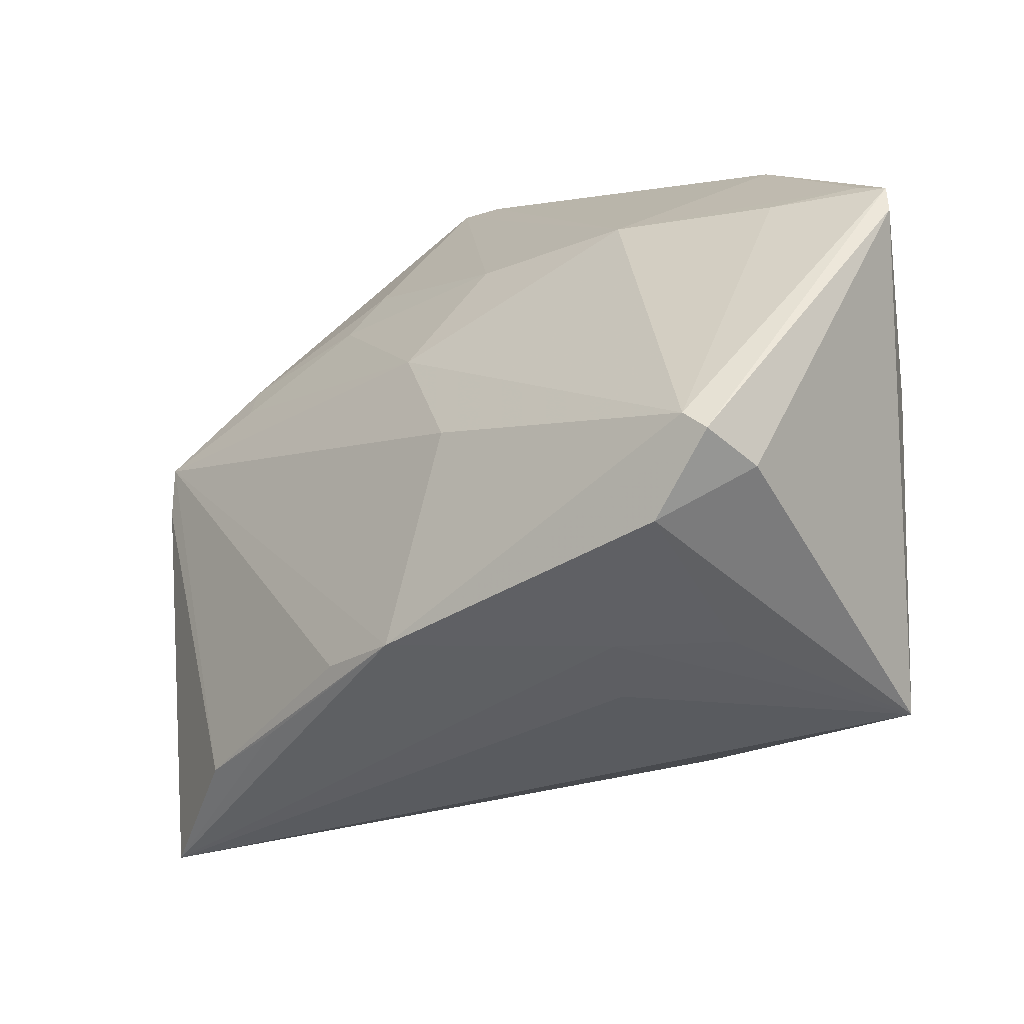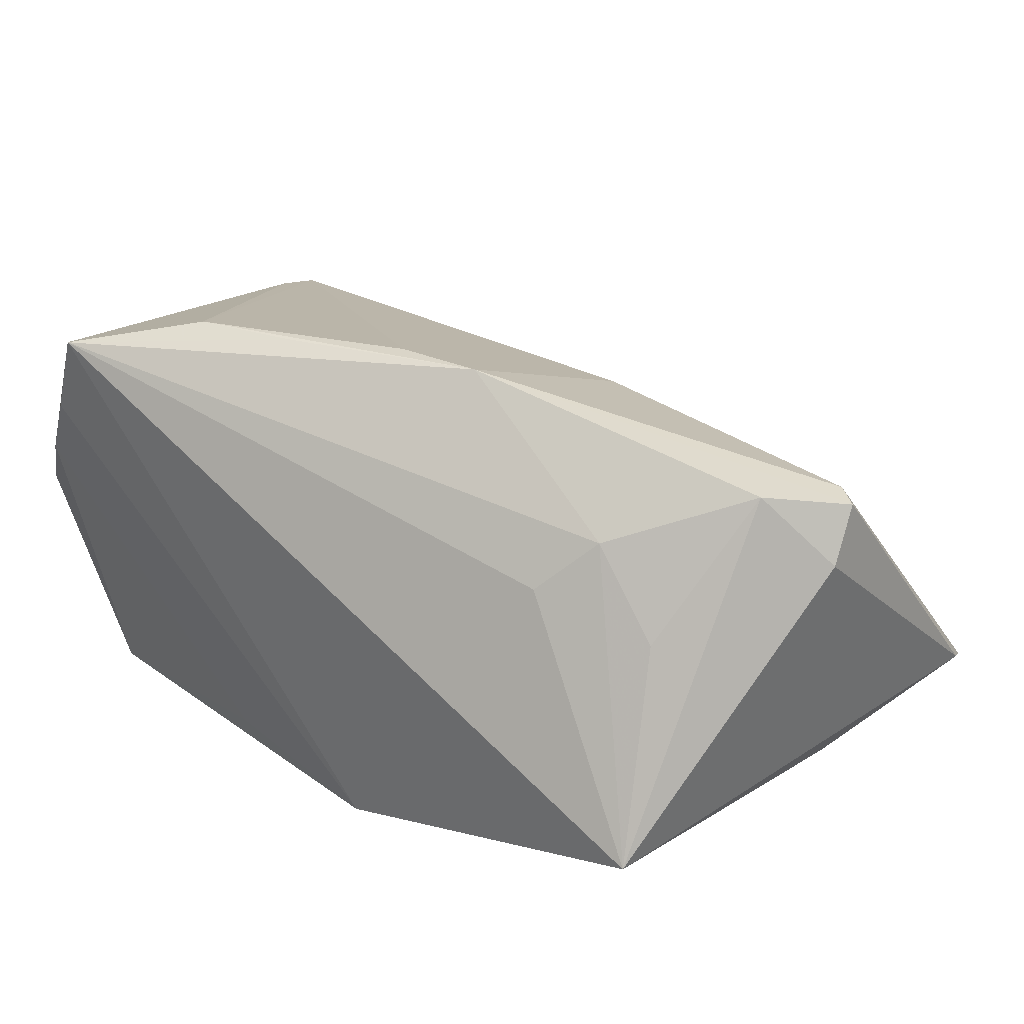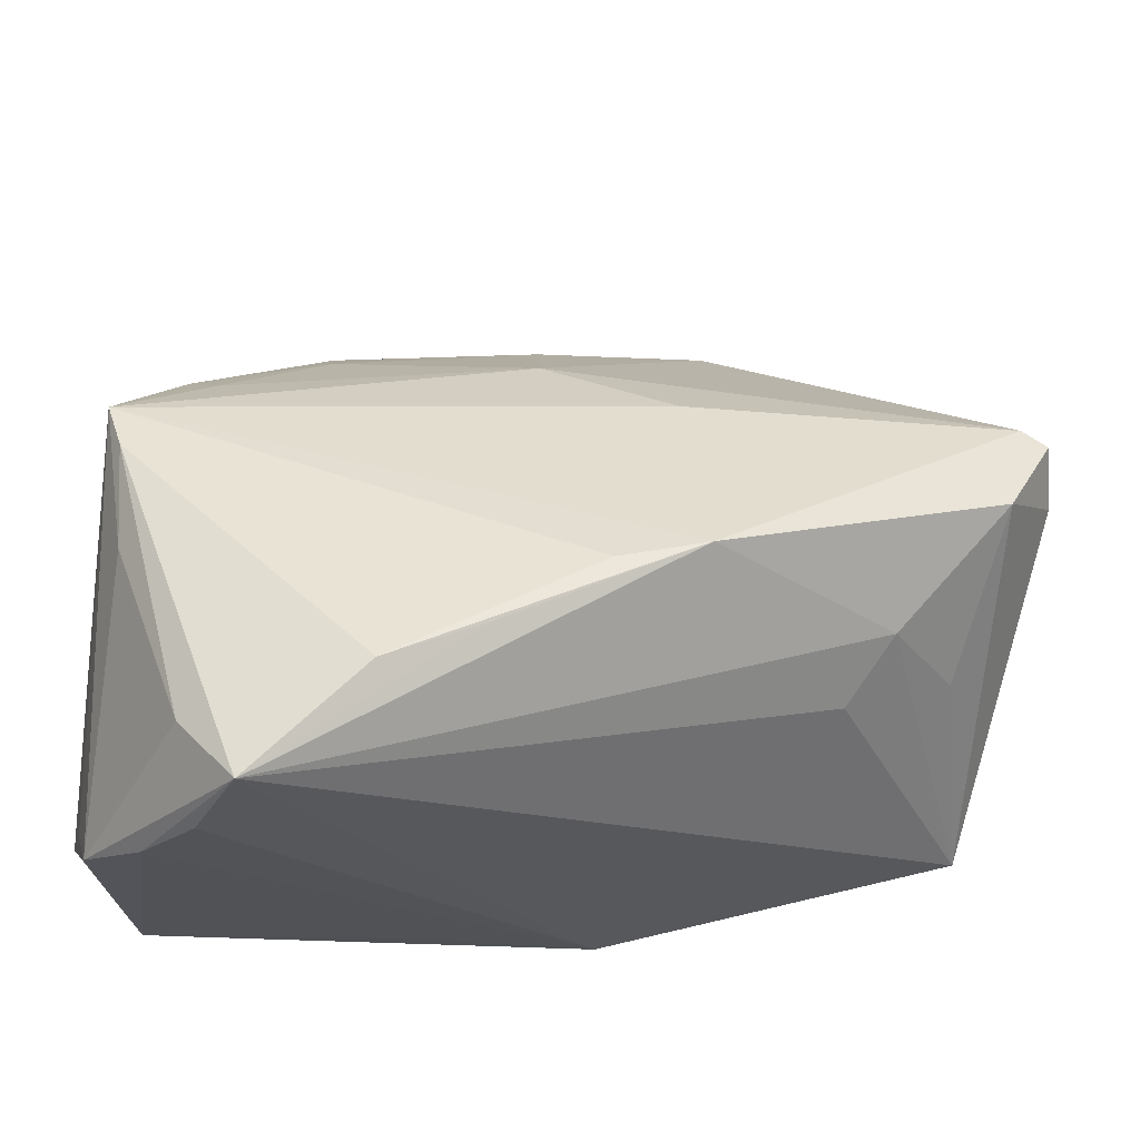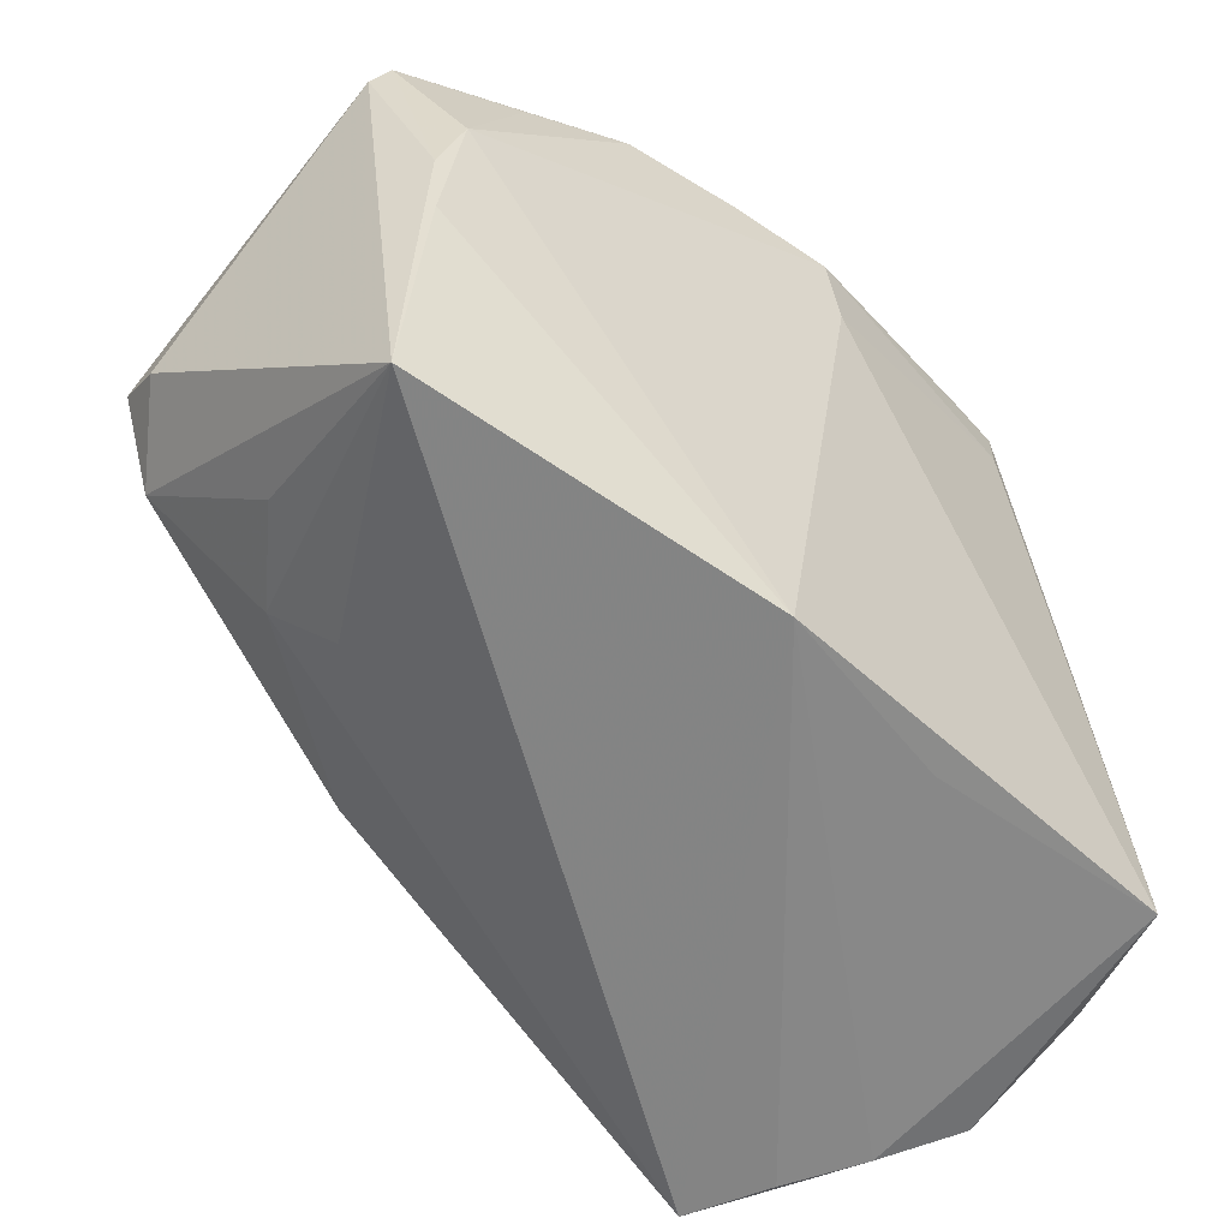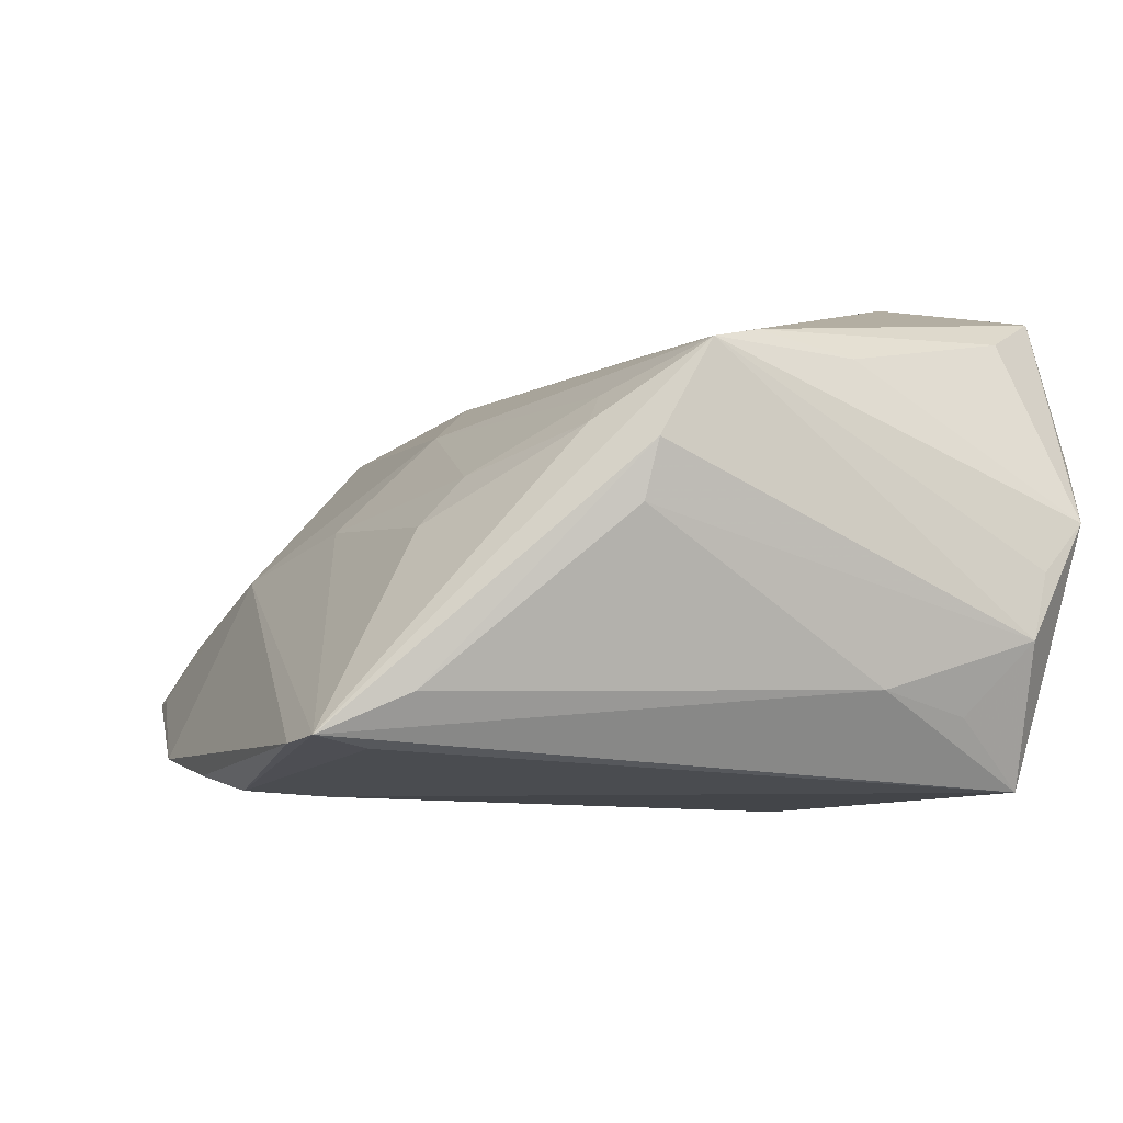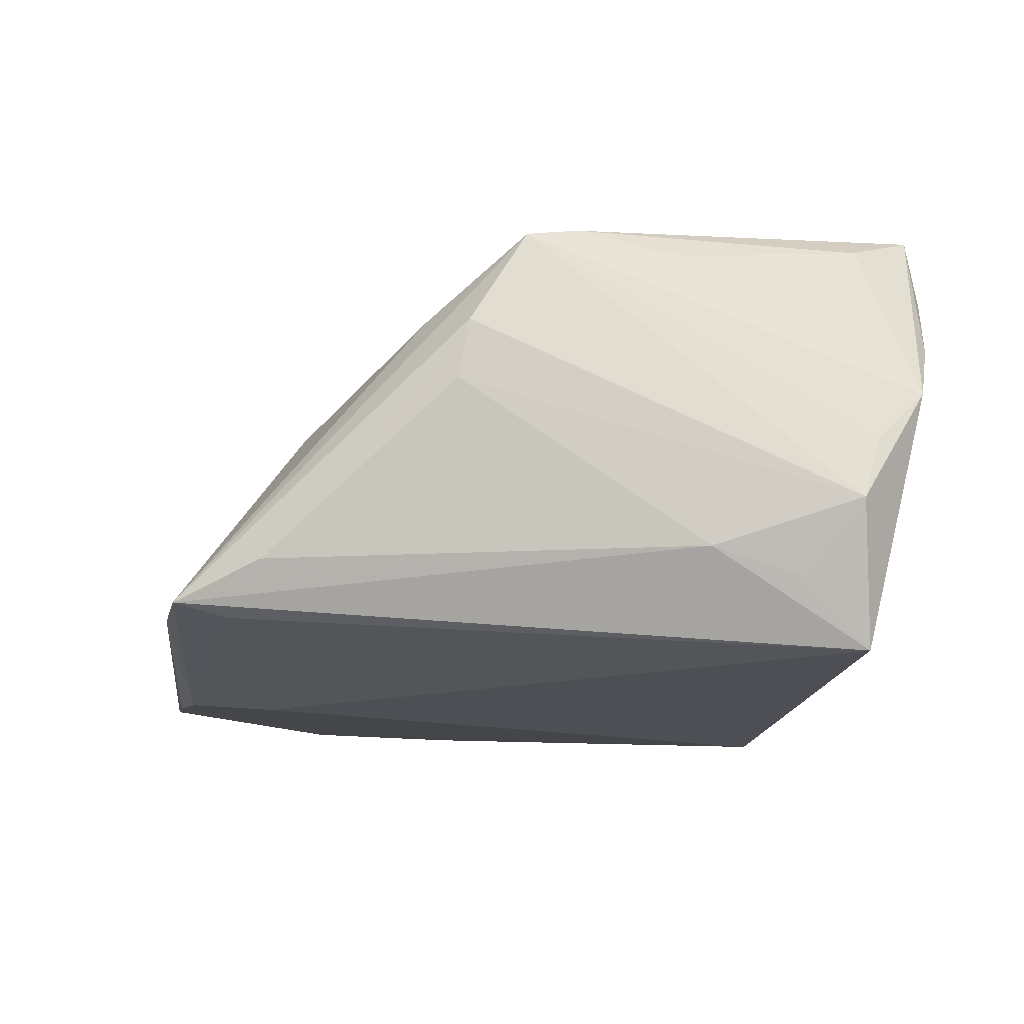
<metadata>
{"format":"obj","ext":"obj","renderer":"f3d","projection":"perspective","resolution":1024,"background":"white","views":[{"elev":-1.2,"azim":47.9,"up":"+Y"},{"elev":28.2,"azim":48.7,"up":"+Z"},{"elev":-34.6,"azim":-6.8,"up":"+Y"},{"elev":-51.5,"azim":135.6,"up":"+Y"},{"elev":-8.6,"azim":-114.2,"up":"+Z"},{"elev":-18.4,"azim":-98.7,"up":"+Z"}]}
</metadata>
<code>
v 0.01076 -0.03001 -0.0249
v 0.04947 0.01545 -0.01628
v 0.03764 0.04148 -0.01569
v -0.001505 0.03367 -0.0249
v 0.005302 -0.01601 0.03399
v 0.0465 0.02439 -0.01723
v 0.04978 0.0004592 0.02544
v -0.03323 0.04613 -0.02055
v -0.02696 0.04675 -0.02099
v 0.0399 0.0376 -0.004094
v 0.01545 -0.01326 0.0339
v 0.04782 0.03963 -0.01034
v 0.0004255 0.03268 0.005445
v -0.000304 0.04322 -0.02436
v -0.03708 0.03682 -0.0162
v 0.04917 0.006251 -0.01685
v 0.05537 0.01014 0.02337
v 0.05129 -0.02153 -0.01551
v -0.0456 -0.03751 0.004388
v -0.03616 0.0163 0.01566
v 0.01156 0.04465 -0.0221
v -0.04693 -0.03167 -0.00156
v -0.03177 0.03983 -0.02165
v -0.04544 0.002454 0.02211
v -0.00653 -0.02448 0.03381
v -0.04662 0.01623 0.002778
v 0.03746 -0.01317 0.01929
v 0.05225 0.0118 0.02384
v -0.04523 -0.01226 -0.01489
v -0.0238 0.02649 0.008377
v -0.01776 -0.02963 0.03405
v -0.03648 -0.03321 0.02599
v -0.04444 -0.009673 0.02031
v -0.03963 0.01915 0.012
v -0.0005819 0.02083 0.01737
v -0.02373 0.03172 0.002595
v 0.02073 0.03648 0.002014
v 0.03272 -0.01914 0.01331
v 0.02566 0.04498 -0.01933
v -0.03397 -0.0419 0.02054
v 0.05356 0.03629 -0.008921
v 0.04585 -0.01265 0.009001
v -0.01155 -0.03141 -0.02179
v 0.01402 0.01124 0.02442
v -0.03026 -0.04193 0.03067
v -0.03941 -0.04038 0.01221
v -0.04727 0.008565 0.0204
v 0.05669 0.006225 0.01711
v -0.04423 -0.02251 -0.01736
v 0.05184 0.03914 -0.01043
v -0.04794 -0.02929 -0.009209
v -0.04794 0.01513 0.009306
v -0.04077 -0.03122 -0.0249
f 7 18 48
f 1 18 45
f 45 18 38
f 1 53 4
f 14 6 4
f 4 6 1
f 18 7 42
f 51 53 19
f 27 45 38
f 27 42 7
f 38 18 27
f 18 42 27
f 2 6 50
f 16 18 1
f 1 6 16
f 2 18 16
f 16 6 2
f 49 53 51
f 17 7 48
f 17 50 28
f 22 47 51
f 51 19 22
f 22 19 47
f 32 19 45
f 1 45 40
f 37 28 10
f 28 50 10
f 29 8 53
f 53 49 29
f 29 49 51
f 14 4 23
f 23 8 14
f 23 4 53
f 53 8 23
f 47 8 52
f 51 47 52
f 34 8 47
f 8 34 36
f 36 34 30
f 41 17 48
f 50 17 41
f 48 18 41
f 41 18 2
f 2 50 41
f 7 17 11
f 11 17 28
f 11 27 7
f 45 27 11
f 24 32 45
f 45 19 46
f 46 40 45
f 46 19 53
f 1 40 46
f 21 6 14
f 21 39 6
f 3 50 6
f 6 39 3
f 3 39 50
f 50 39 12
f 12 10 50
f 12 39 37
f 37 10 12
f 8 29 15
f 15 52 8
f 47 11 44
f 44 11 28
f 35 28 37
f 35 44 28
f 47 44 35
f 31 24 45
f 47 24 31
f 19 32 33
f 32 24 33
f 47 19 33
f 33 24 47
f 43 53 1
f 1 46 43
f 43 46 53
f 39 21 9
f 9 8 37
f 37 39 9
f 14 8 9
f 9 21 14
f 26 15 29
f 52 15 26
f 26 29 51
f 51 52 26
f 13 35 37
f 13 36 30
f 30 35 13
f 8 36 13
f 37 8 13
f 47 35 20
f 20 35 30
f 20 34 47
f 30 34 20
f 45 11 25
f 25 31 45
f 11 31 25
f 5 11 47
f 47 31 5
f 5 31 11

</code>
